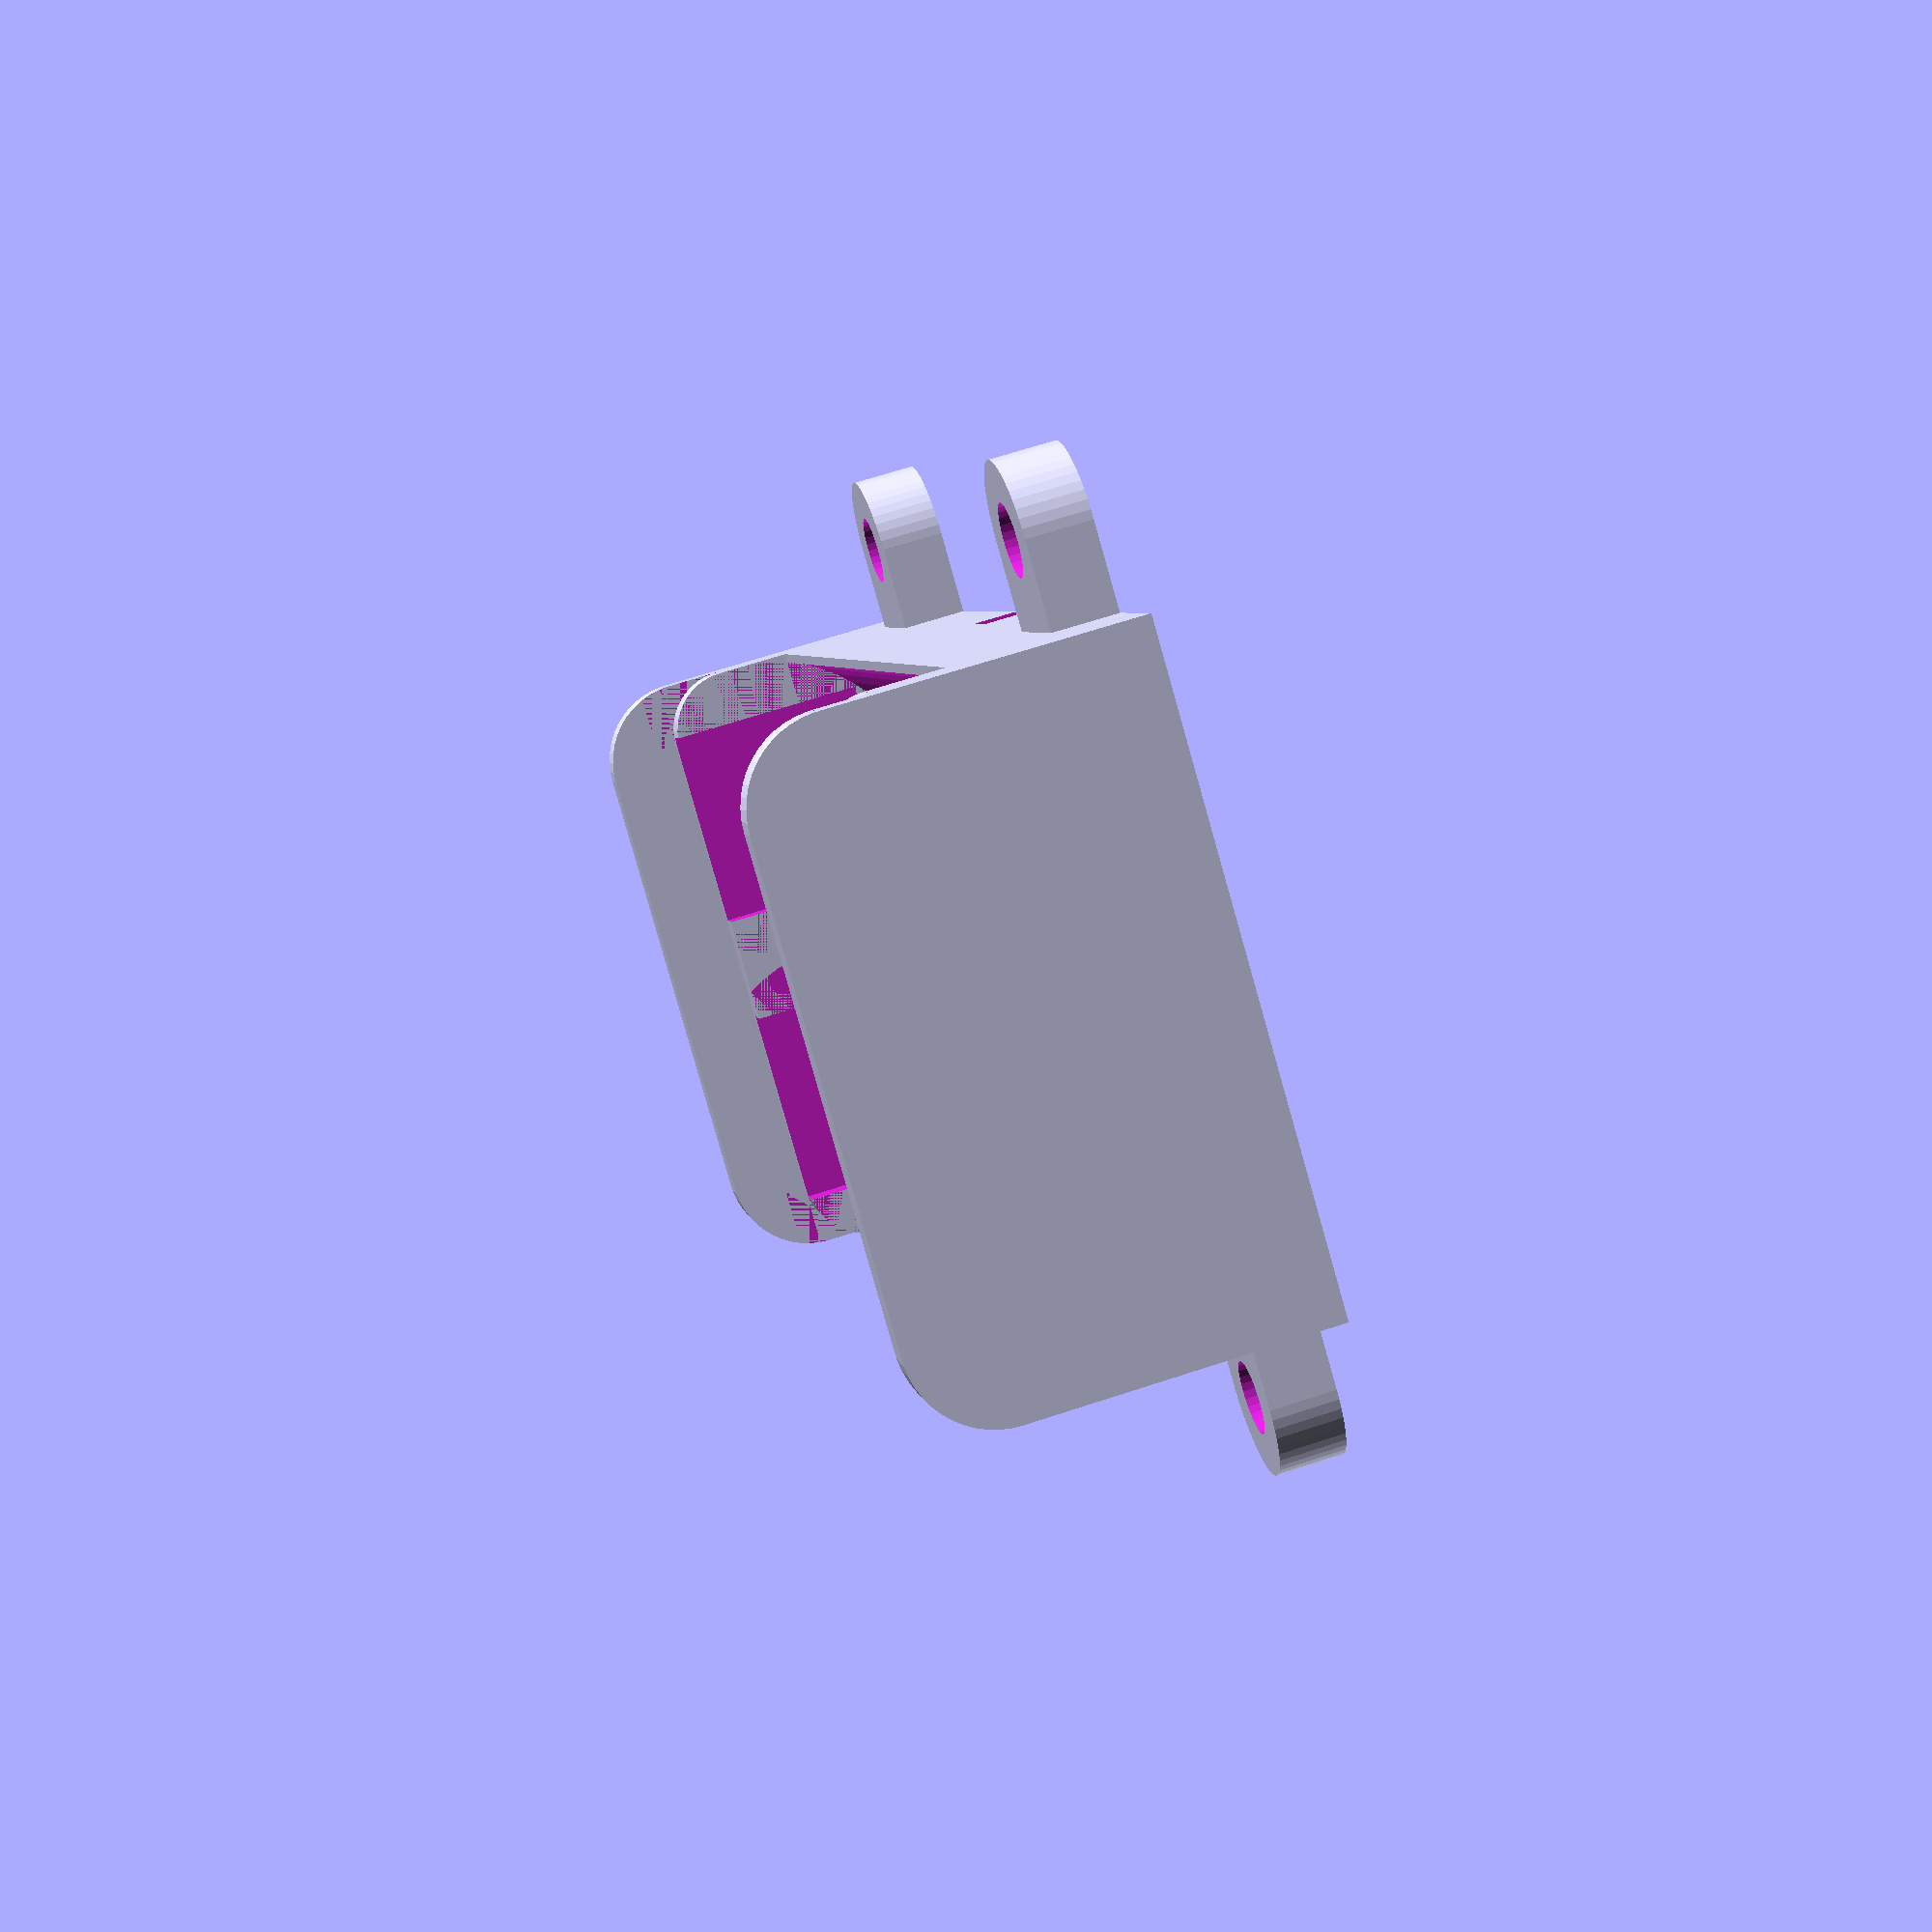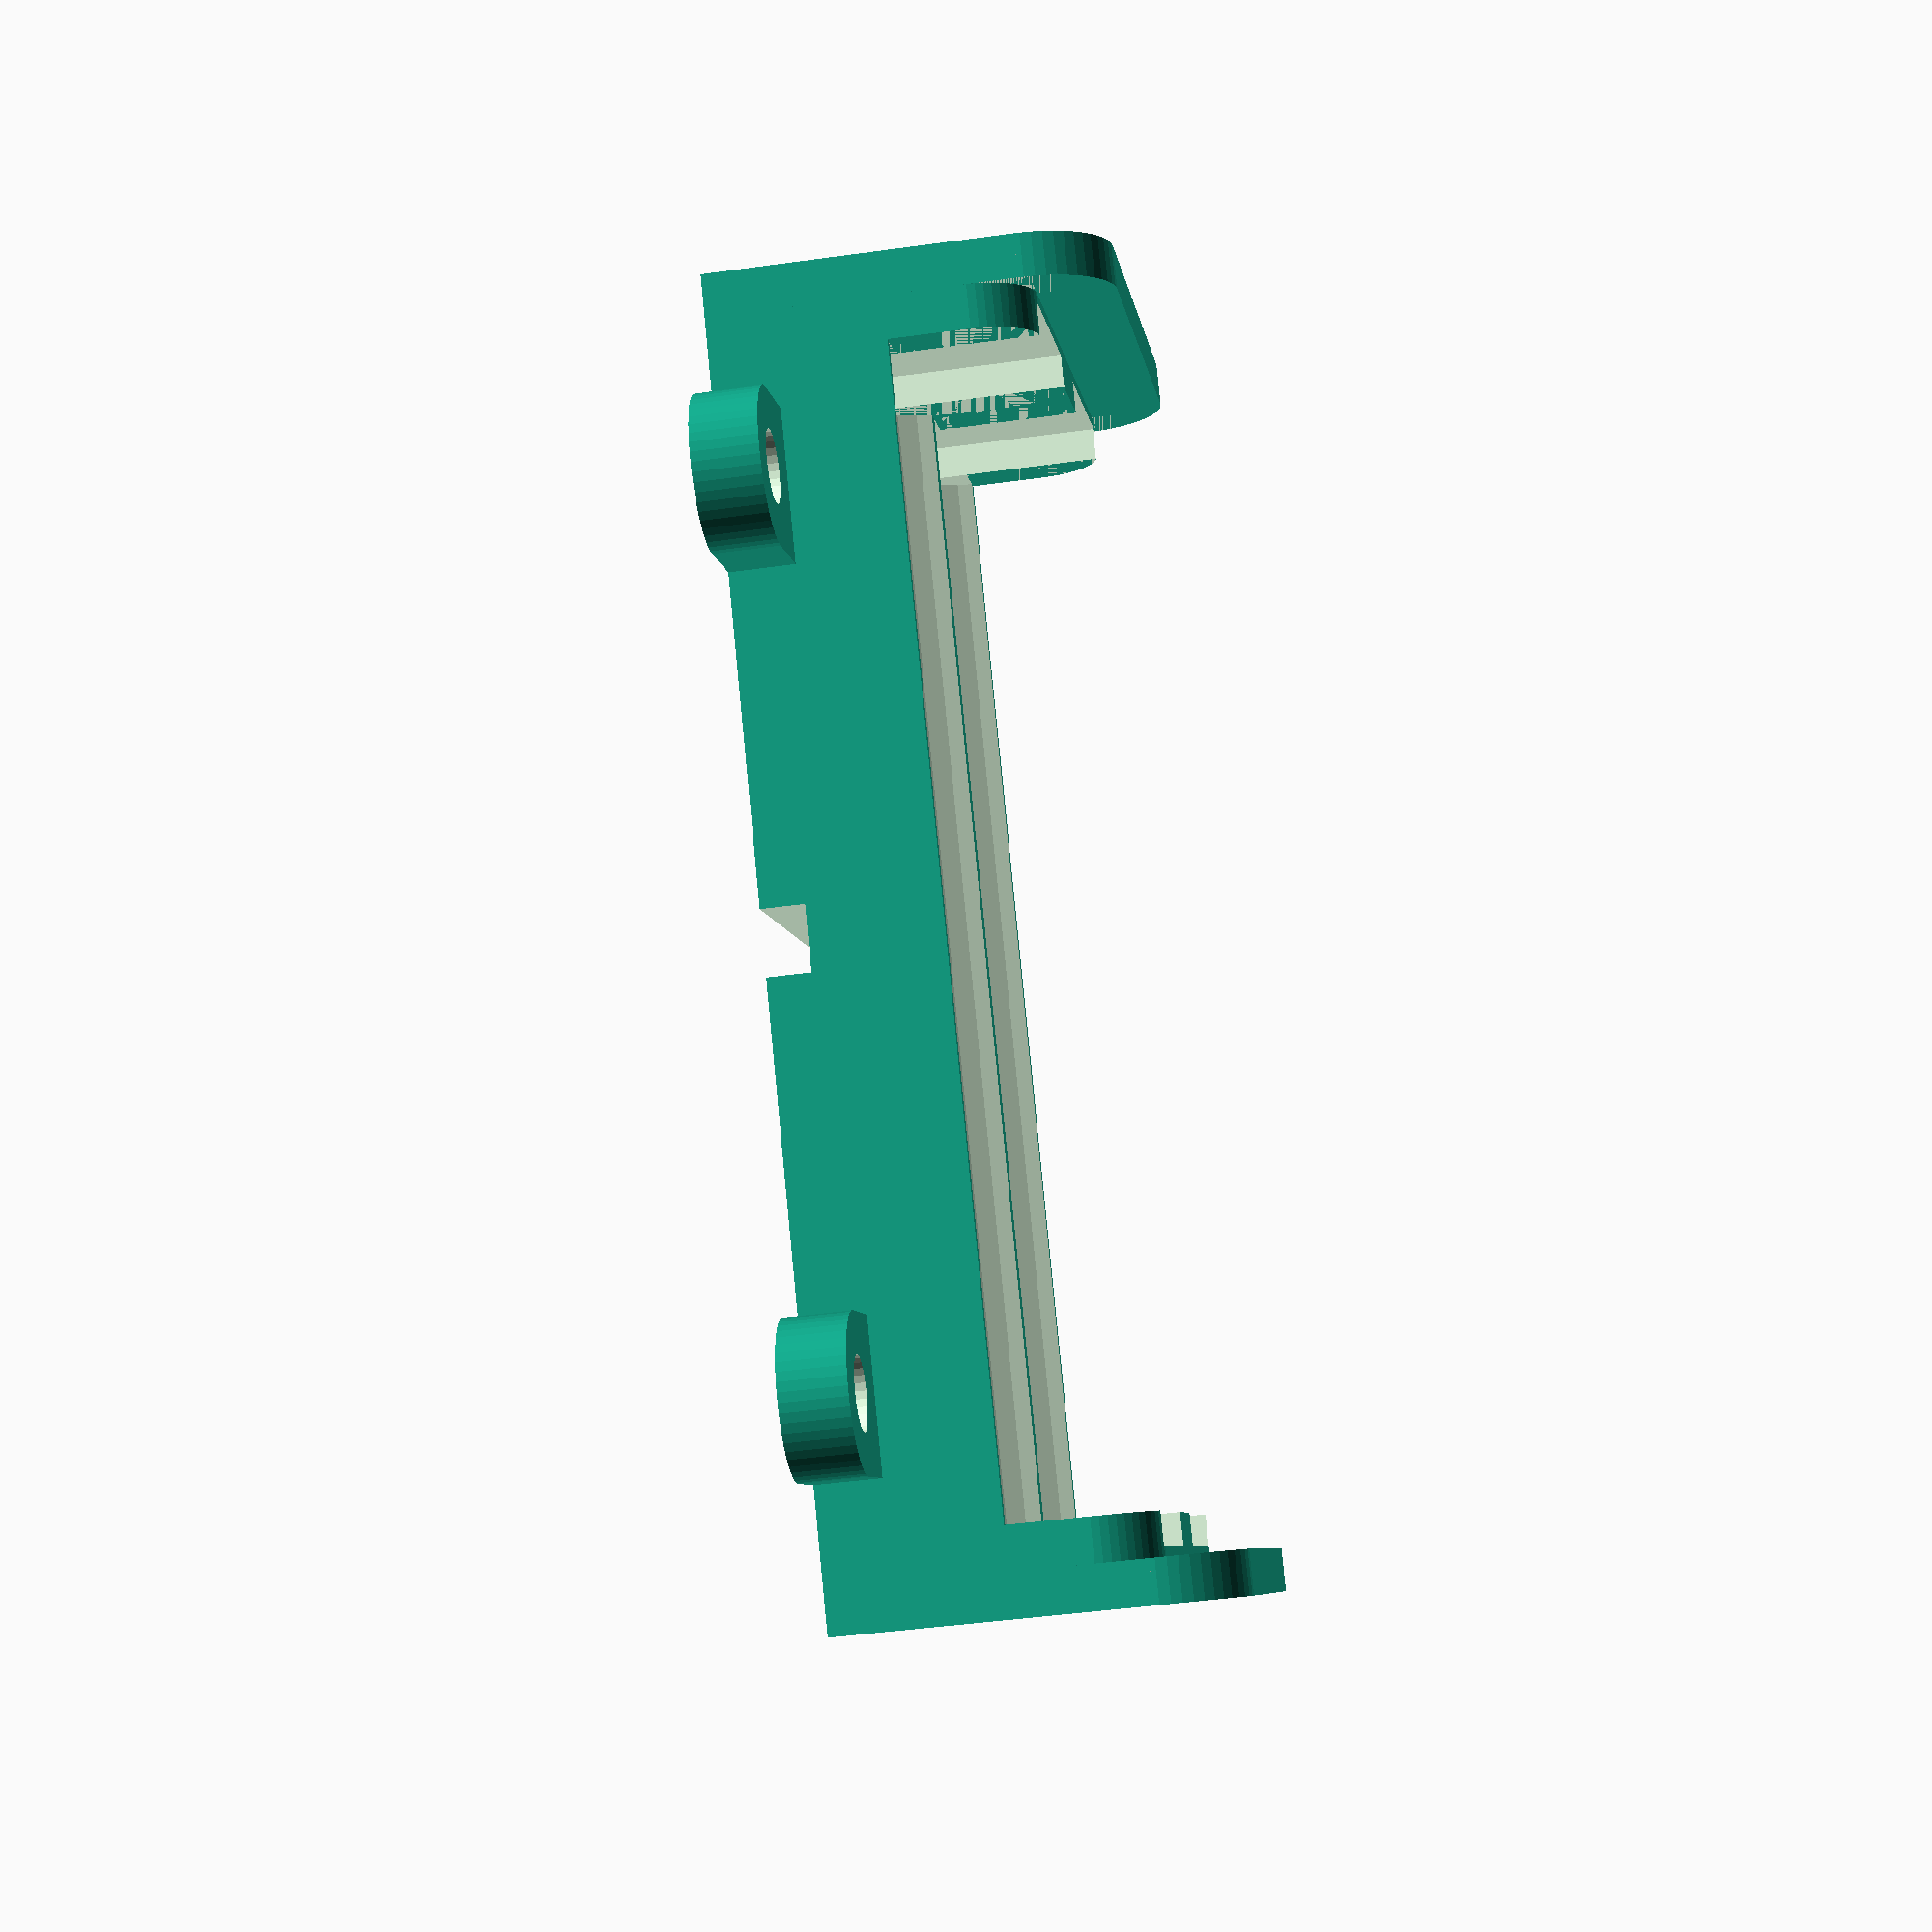
<openscad>
/*
 * Variables for Thingiverse Customizer
 * ==================================================================
 *
 */

// The number of AA cells in your battery holder
Cell_Count = 2;


/*
 * Library function: edge
 * ==================================================================
 *
 * Used to make roundes edges on objects
 *
 */
module edge(radius, height)
{
	difference()
	{
		translate([radius/2-0.5, radius/2-0.5, 0])
			cube([radius+1, radius+1, height], center = true);

		translate([radius, radius, 0])
			cylinder(h = height+1, r1 = radius, r2 = radius, center = true, $fn = 50);
	}
}

module battery_box(cells)
{
	difference()
	{
		union()
		{
			//translate([0, 0, 10/2])
			//	cube(size=[50+2+8, 15*cells, 10], center=true);

			translate([0, 0, 12/2])
				cube(size=[50+2+8, 15*cells, 8], center=true);
	
			translate([50/2+3+2/2, 0, 22/2])
				cube(size=[2, 15*cells, 18], center=true);

			translate([-(50/2+3+2/2), 0, 22/2])
				cube(size=[2, 15*cells, 18], center=true);

			translate([-(50/2+3-2/2), 0, 11.5/2+10/2])
				cube(size=[2, 15*cells, 11.5], center=true);

			translate([(50/2+3-2/2), 0, 11.5/2+10/2])
				cube(size=[2, 15*cells, 11.5], center=true);
			
			// mounting flanges	
			translate([20, cells*15/2+4/2, 3/2+2])
				cube(size=[7, 4, 3], center=true);

			translate([20, cells*15/2+4, 3/2+2])
				cylinder(r=7/2, h=3, center=true, $fn = 50);

			translate([-20, cells*15/2+4/2, 3/2+2])
				cube(size=[7, 4, 3], center=true);

			translate([-20, cells*15/2+4, 3/2+2])
				cylinder(r=7/2, h=3, center=true, $fn = 50);

			translate([20, -(cells*15/2+4/2), 3/2+2])
				cube(size=[7, 4, 3], center=true);

			translate([20, -(cells*15/2+4), 3/2+2])
				cylinder(r=7/2, h=3, center=true, $fn = 50);

			translate([-20, -(cells*15/2+4/2), 3/2+2])
				cube(size=[7, 4, 3], center=true);

			translate([-20, -(cells*15/2+4), 3/2+2])
				cylinder(r=7/2, h=3, center=true, $fn = 50);
		}
		
		for (i=[0:cells-1])
		{
			// battery cradle
			translate([0, -cells*15/2+15/2+15*i, 15/2+10/2])
			rotate(90, [0, 1, 0])
				cylinder(r=15/2, h=52, center=true, $fn = 50);
			
			// spring cut-out
			translate([55/2-1/2, -cells*15/2+15/2+15*i, 15/2+10/2])
				cube(size=[1, 5.5, 30], center=true);

			translate([55/2-2/2, -cells*15/2+15/2+15*i, 16/2+10/2])
				cube(size=[2, 9.8, 12], center=true);

			translate([-(55/2-1/2), -cells*15/2+15/2+15*i, 15/2+10/2])
				cube(size=[1, 5.5, 30], center=true);

			translate([0, -cells*15/2+15/2+15*i, 15/2+10/2])
				cube(size=[55, 6, 6], center=true);

			translate([-(55/2-2/2), -cells*15/2+15/2+15*i, 16/2+10/2])
				cube(size=[2, 9.8, 12], center=true);

			// solder flange cut-out
			translate([(50/2+3-7/2), -cells*15/2+15/2+15*i, 3/2])
				cube(size=[7, 5.5, 5], center=true);

			translate([(50/2)-4, -cells*15/2+15/2+15*i, 3/2])
				cylinder(r=5.5/2, h=5, center=true, $fn = 50);

			translate([-(50/2+3-7/2), -cells*15/2+15/2+15*i, 3/2])
				cube(size=[7, 5.5, 5], center=true);

			translate([-(50/2)+4, -cells*15/2+15/2+15*i, 3/2])
				cylinder(r=5.5/2, h=5, center=true, $fn = 50);

			// polarity marking (+)
			translate([20, -cells*15/2+15/2+15*i, 4/2+4.5])
				cube(size=[6, 2, 4], center=true);

			translate([20, -cells*15/2+15/2+15*i, 4/2+4.5])
				cube(size=[2, 6, 4], center=true);

			// polarity marking (-)
			translate([-20, -cells*15/2+15/2+15*i, 4/2+4.5])
				cube(size=[6, 2, 4], center=true);
		}
		
		if (cells>=2)
		{
			for (i=[0:cells-2])
			{
				// bottom cut-out for cell connections
				translate([0, -cells*15/2+15+15*i, 2.5/2])
				rotate(17, [0, 0, 1])
					cube(size=[50, 2, 5.5], center=true);			
			}
		}
		
		// bottom cut-out for output wires
		translate([25/2, -cells*15/2+15/2+15*0, 2.5/2])
			cube(size=[25, 2, 5.5], center=true);			

		translate([3/2, -cells*15/2+15/2+15*0+1, 2.5/2])
			edge(4, 5.5);

		translate([3/2, -cells*15/2+15/2+15*0-1, 2.5/2])
		rotate(-90, [0, 0, 1])
			edge(4, 5.5);

		translate([-25/2, -cells*15/2+15/2+15*(cells-1), 2.5/2])
			cube(size=[25, 2, 5.5], center=true);			
	
		translate([-3/2, -cells*15/2+15/2+15*(cells-1)+1, 2.5/2])
		rotate(90, [0, 0, 1])
			edge(4, 5.5);

		translate([-3/2, -cells*15/2+15/2+15*(cells-1)-1, 2.5/2])
		rotate(180, [0, 0, 1])
			edge(4, 5.5);

		// bottom polarity marking (+)
		translate([7, -cells*15/2+15/2+15*0-4.5, 1.5/2])
			cube(size=[4, 1.5, 1.6], center=true);

		translate([7, -cells*15/2+15/2+15*0-4.5, 1.5/2])
			cube(size=[1.5, 4, 1.6], center=true);

		// bottom polarity marking (-)
		translate([-7, -cells*15/2+15/2+15*(cells-1)+4.5, 1.5/2])
			cube(size=[4, 1.5, 1.6], center=true);
		
		// mounting holes
		translate([20, cells*15/2+4, 3/2])
			cylinder(r=3.3/2, h=10, center=true, $fn = 30);

		translate([-20, cells*15/2+4, 3/2])
			cylinder(r=3.3/2, h=10, center=true, $fn = 30);

		translate([20, -(cells*15/2+4), 3/2])
			cylinder(r=3.3/2, h=10, center=true, $fn = 30);

		translate([-20, -(cells*15/2+4), 3/2])
			cylinder(r=3.3/2, h=10, center=true, $fn = 30);

		// bottom cut-out for output wire
		translate([0, 0, 2.5/2])
			cube(size=[3, cells*15+5, 5.5], center=true);

		/*
		// cutout to ease battery removal
		%translate([0, 0, 20/2+10/2])
		rotate(90, [1, 0, 0])
			cylinder(r=20/2, h=cells*15+5, center=true, $fn = 50);
		*/

		// rounded corners on end plates
		translate([0, -cells*15/2, 20])
		rotate(90, [0, 1, 0])
			edge(4, 50+8+8+5);

		translate([0, cells*15/2, 20])
		rotate(90, [0, 1, 0])
		rotate(-90, [0, 0, 1])
			edge(4, 50+8+8+5);

		translate([0, -cells*15/2, 16.5])
		rotate(90, [0, 1, 0])
			edge(3, 50+6);

		translate([0, cells*15/2, 16.5])
		rotate(90, [0, 1, 0])
		rotate(-90, [0, 0, 1])
			edge(3, 50+6);
	}
}

battery_box(Cell_Count);
</openscad>
<views>
elev=115.2 azim=300.8 roll=108.5 proj=p view=solid
elev=224.7 azim=232.5 roll=260.8 proj=p view=solid
</views>
